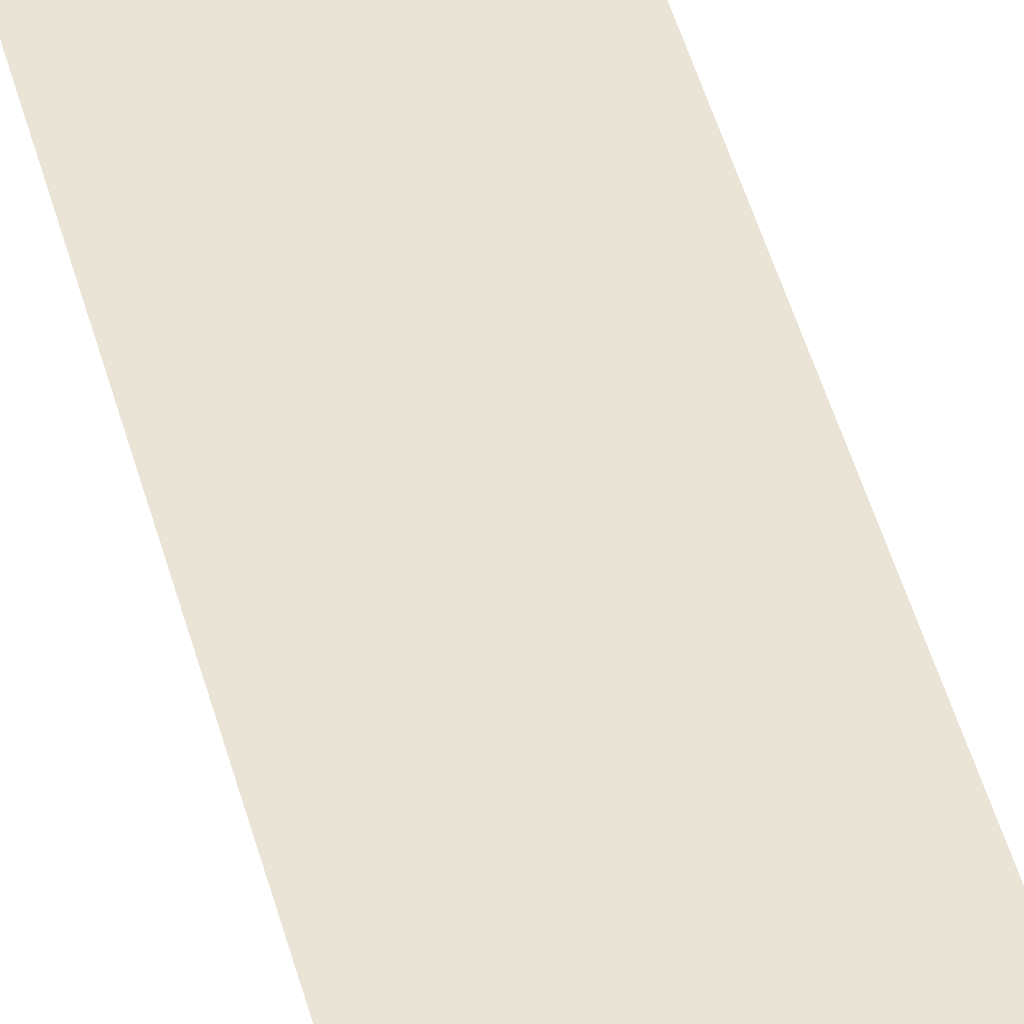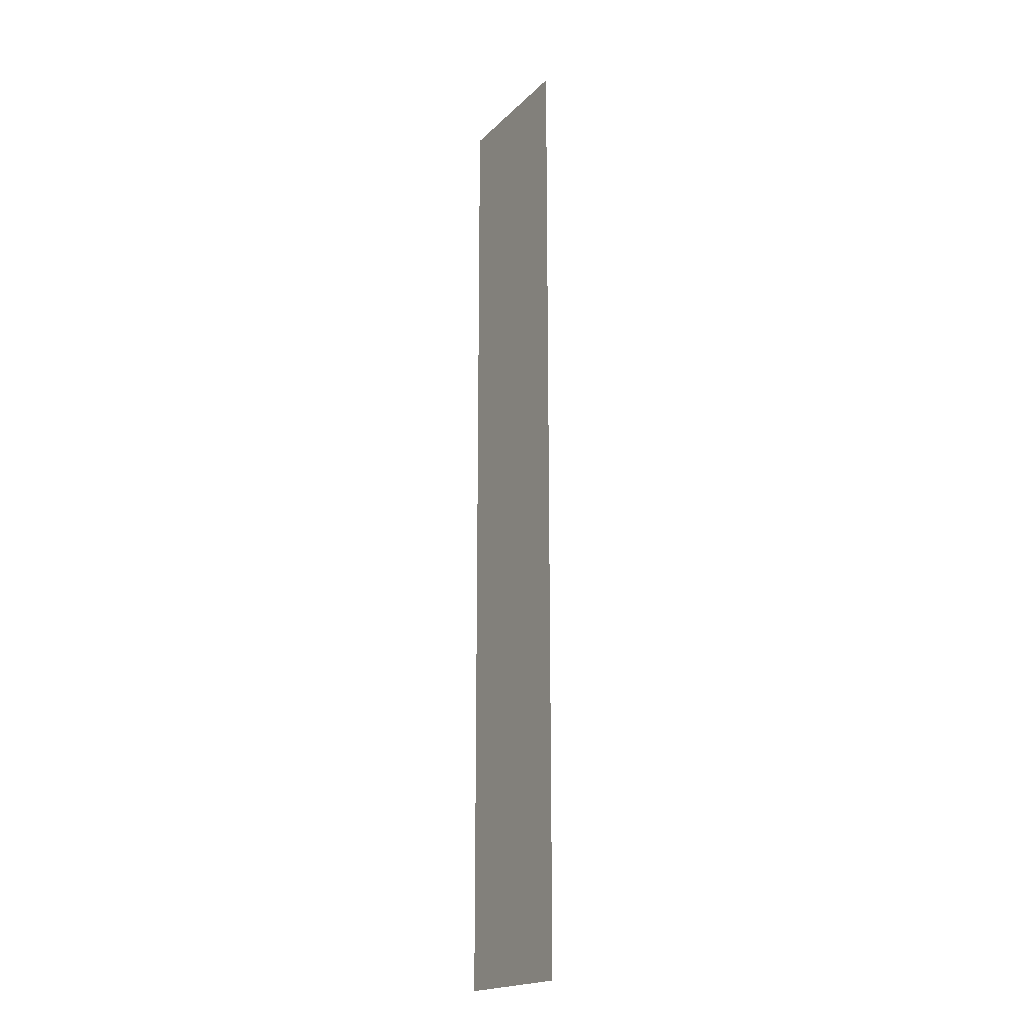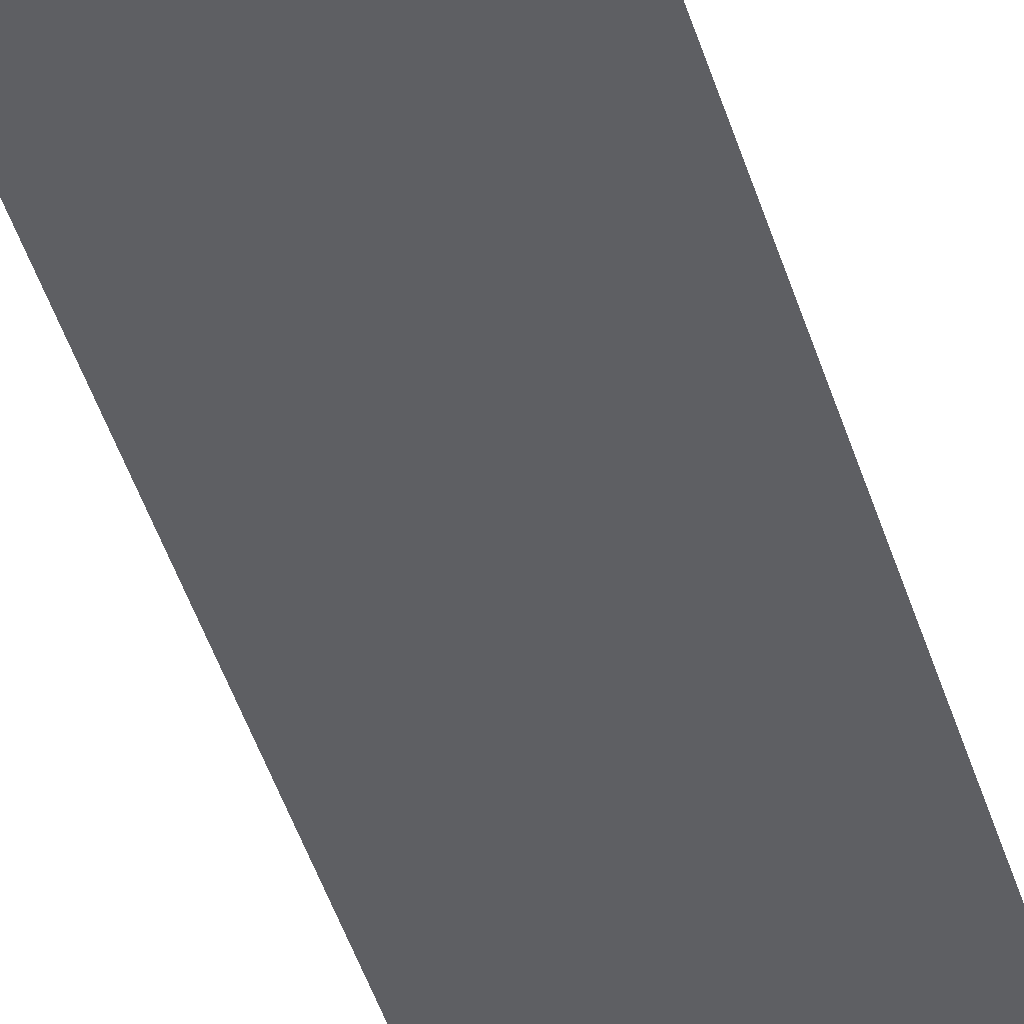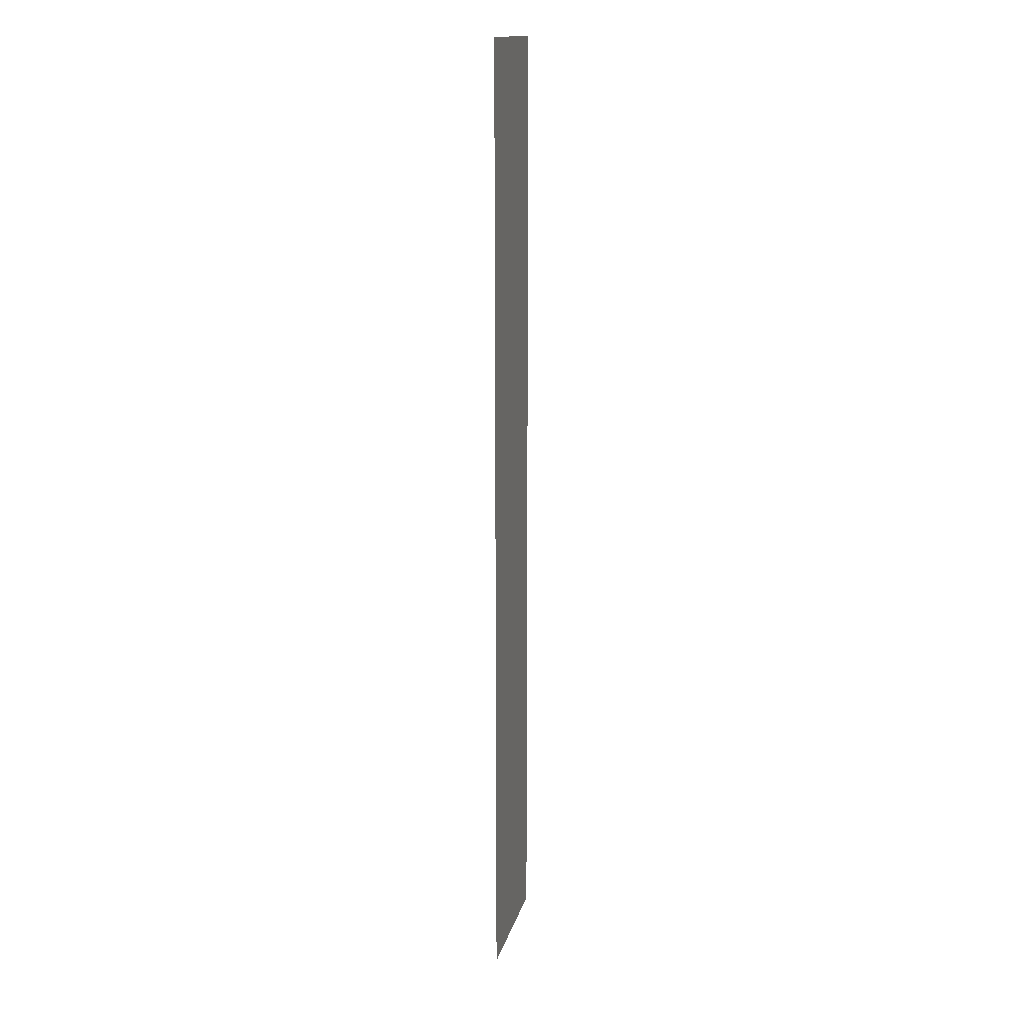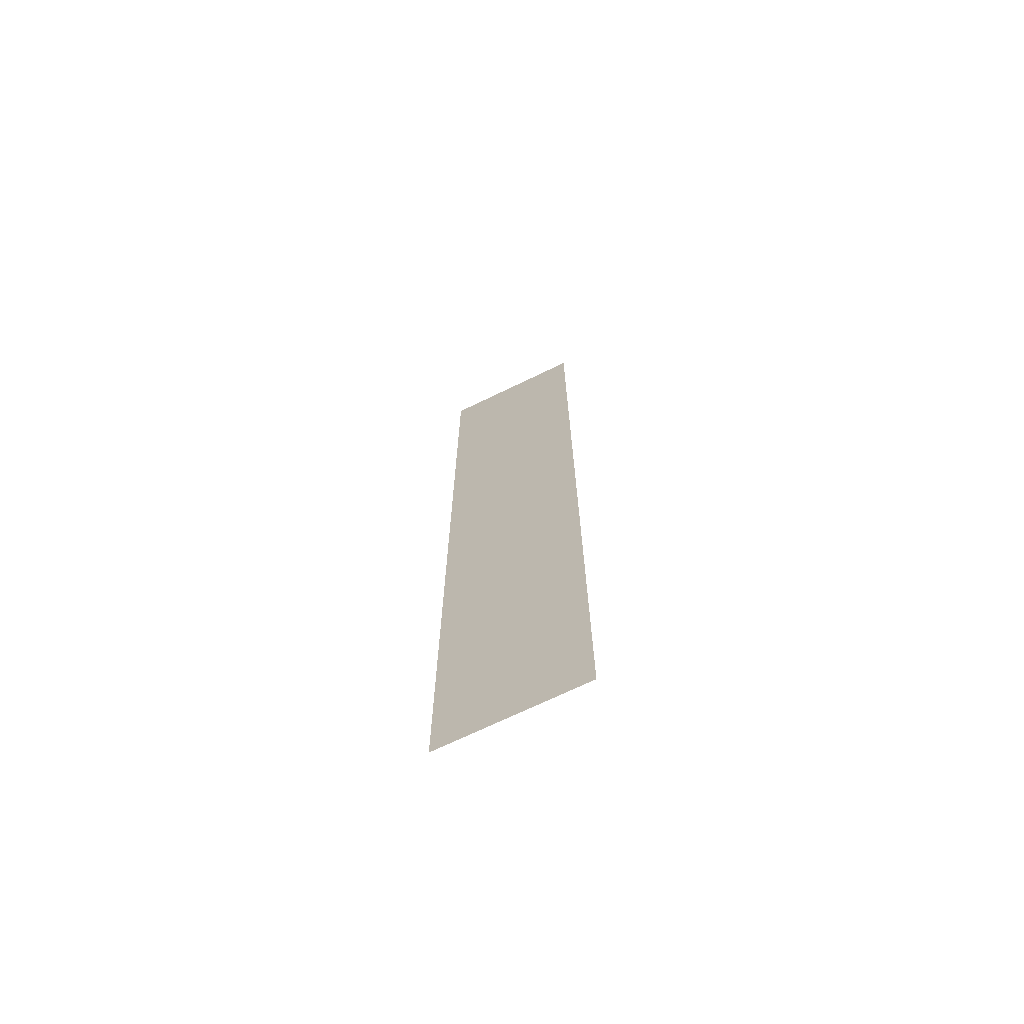
<metadata>
{"format":"obj","ext":"obj","renderer":"f3d","projection":"perspective","resolution":1024,"background":"white","views":[{"elev":43.8,"azim":-14.0,"up":"+Z"},{"elev":-19.2,"azim":59.6,"up":"+Y"},{"elev":-41.7,"azim":15.7,"up":"+Z"},{"elev":15.1,"azim":103.0,"up":"+Y"},{"elev":-70.3,"azim":25.9,"up":"+Y"}]}
</metadata>
<code>
v 0 -2.56 0
v -0.64 -2.56 0
v -0.64 -1.92 0
v 0 -1.92 0
v -0.64 -2.56 0
v -1.28 -2.56 0
v -1.28 -1.92 0
v -0.64 -1.92 0
v 0 -3.2 0
v -0.64 -3.2 0
v -0.64 -2.56 0
v 0 -2.56 0
v -0.64 -3.2 0
v -1.28 -3.2 0
v -1.28 -2.56 0
v -0.64 -2.56 0
v 0 -3.84 0
v -0.64 -3.84 0
v -0.64 -3.2 0
v 0 -3.2 0
v -0.64 -3.84 0
v -1.28 -3.84 0
v -1.28 -3.2 0
v -0.64 -3.2 0
v 0 -4.48 0
v -0.64 -4.48 0
v -0.64 -3.84 0
v 0 -3.84 0
v -0.64 -4.48 0
v -1.28 -4.48 0
v -1.28 -3.84 0
v -0.64 -3.84 0
v 0 -5.12 0
v -0.64 -5.12 0
v -0.64 -4.48 0
v 0 -4.48 0
v -0.64 -5.12 0
v -1.28 -5.12 0
v -1.28 -4.48 0
v -0.64 -4.48 0
v 0 -5.76 0
v -0.64 -5.76 0
v -0.64 -5.12 0
v 0 -5.12 0
v -0.64 -5.76 0
v -1.28 -5.76 0
v -1.28 -5.12 0
v -0.64 -5.12 0
v 0 -6.4 0
v -0.64 -6.4 0
v -0.64 -5.76 0
v 0 -5.76 0
v -0.64 -6.4 0
v -1.28 -6.4 0
v -1.28 -5.76 0
v -0.64 -5.76 0
v 0 -7.04 0
v -0.64 -7.04 0
v -0.64 -6.4 0
v 0 -6.4 0
v -0.64 -7.04 0
v -1.28 -7.04 0
v -1.28 -6.4 0
v -0.64 -6.4 0
v 0 -7.68 0
v -0.64 -7.68 0
v -0.64 -7.04 0
v 0 -7.04 0
v -0.64 -7.68 0
v -1.28 -7.68 0
v -1.28 -7.04 0
v -0.64 -7.04 0
v 0 -8.32 0
v -0.64 -8.32 0
v -0.64 -7.68 0
v 0 -7.68 0
v -0.64 -8.32 0
v -1.28 -8.32 0
v -1.28 -7.68 0
v -0.64 -7.68 0
v 0 -8.96 0
v -0.64 -8.96 0
v -0.64 -8.32 0
v 0 -8.32 0
v -0.64 -8.96 0
v -1.28 -8.96 0
v -1.28 -8.32 0
v -0.64 -8.32 0
v 0 -9.6 0
v -0.64 -9.6 0
v -0.64 -8.96 0
v 0 -8.96 0
v -0.64 -9.6 0
v -1.28 -9.6 0
v -1.28 -8.96 0
v -0.64 -8.96 0
v 0 -10.24 0
v -0.64 -10.24 0
v -0.64 -9.6 0
v 0 -9.6 0
v -0.64 -10.24 0
v -1.28 -10.24 0
v -1.28 -9.6 0
v -0.64 -9.6 0
g Test22_mesh_0266
f 1 2 3 4
f 5 6 7 8
f 9 10 11 12
f 13 14 15 16
f 17 18 19 20
f 21 22 23 24
f 25 26 27 28
f 29 30 31 32
f 33 34 35 36
f 37 38 39 40
f 41 42 43 44
f 45 46 47 48
f 49 50 51 52
f 53 54 55 56
f 57 58 59 60
f 61 62 63 64
f 65 66 67 68
f 69 70 71 72
f 73 74 75 76
f 77 78 79 80
f 81 82 83 84
f 85 86 87 88
f 89 90 91 92
f 93 94 95 96
f 97 98 99 100
f 101 102 103 104

</code>
